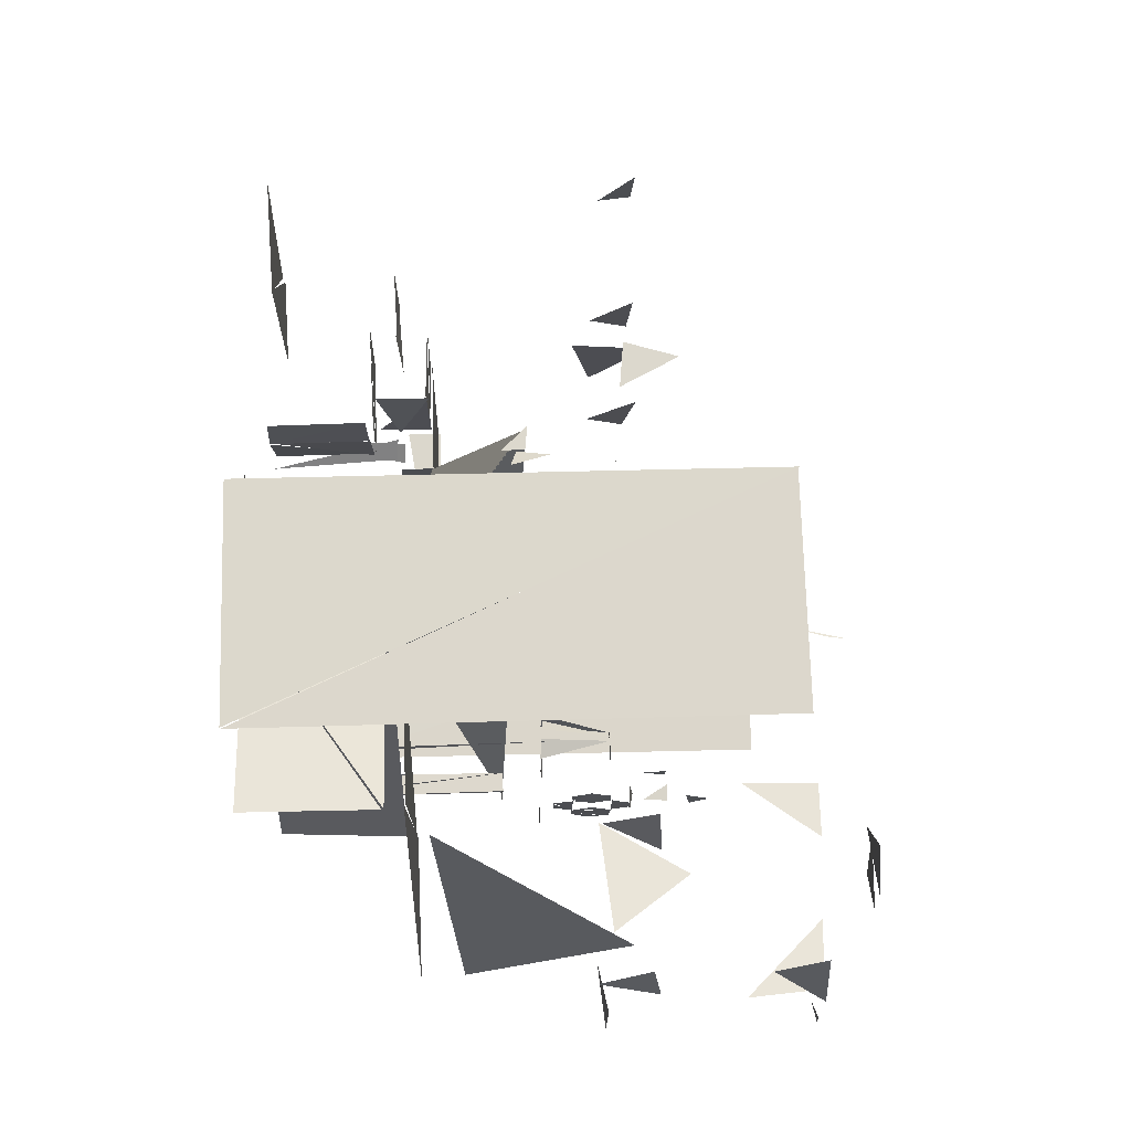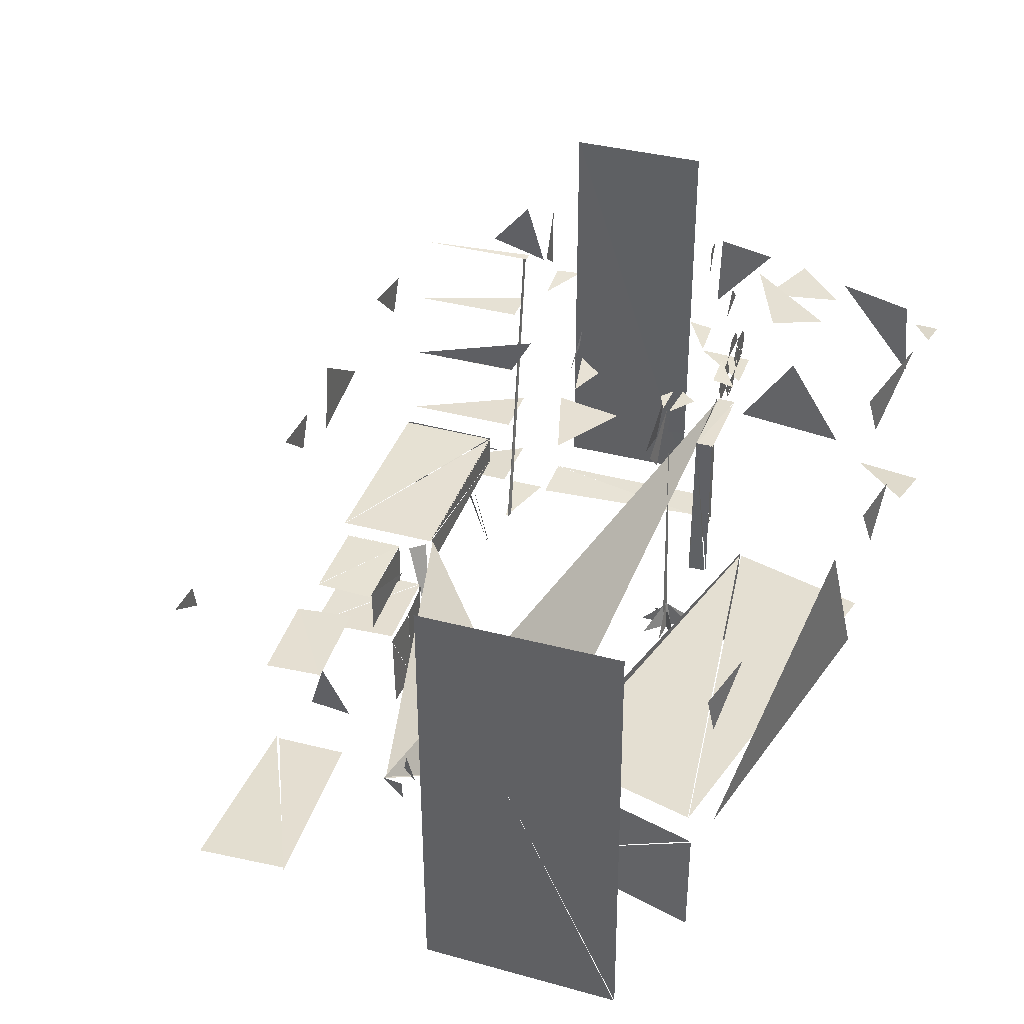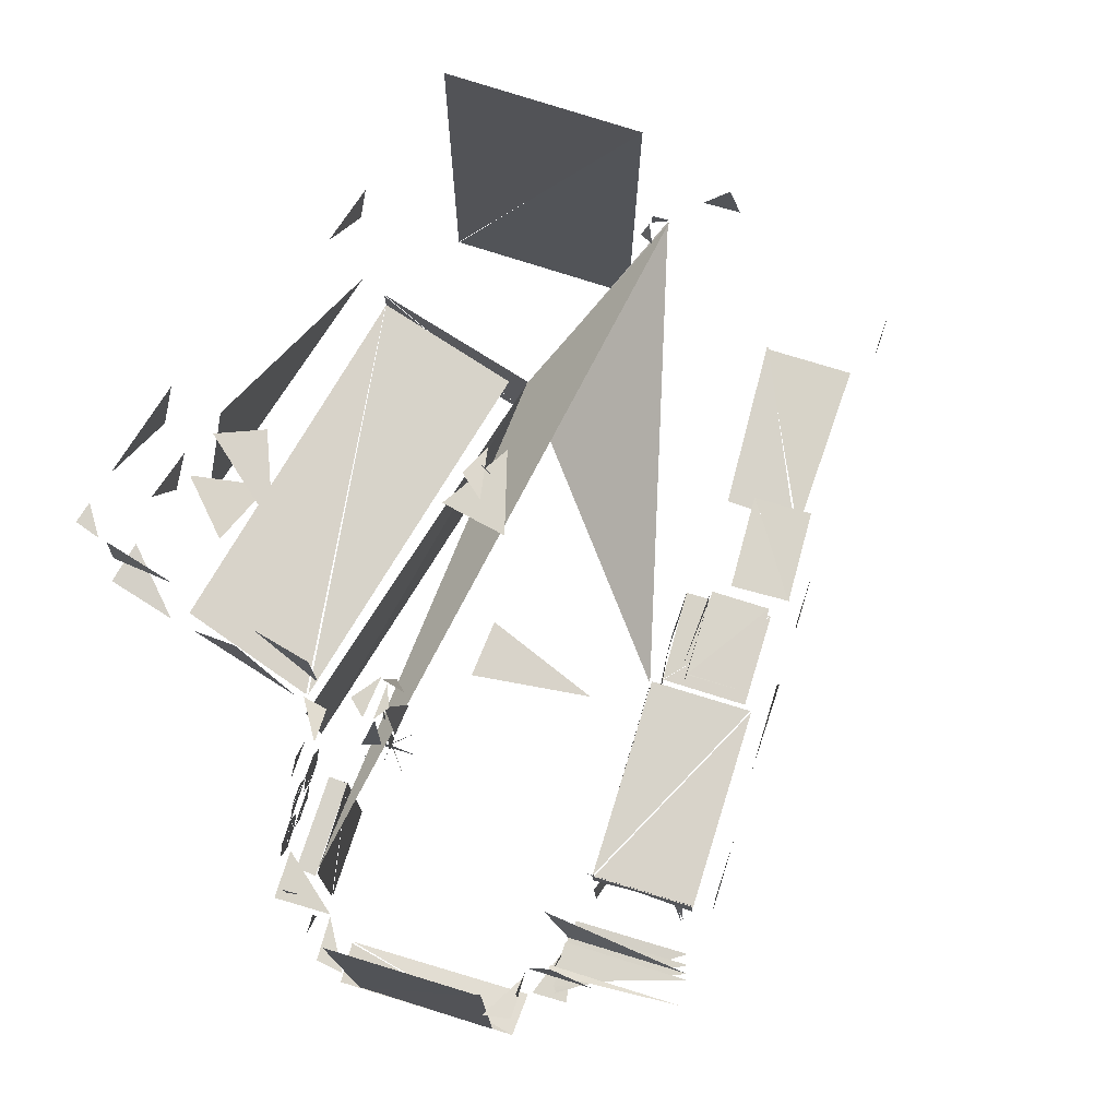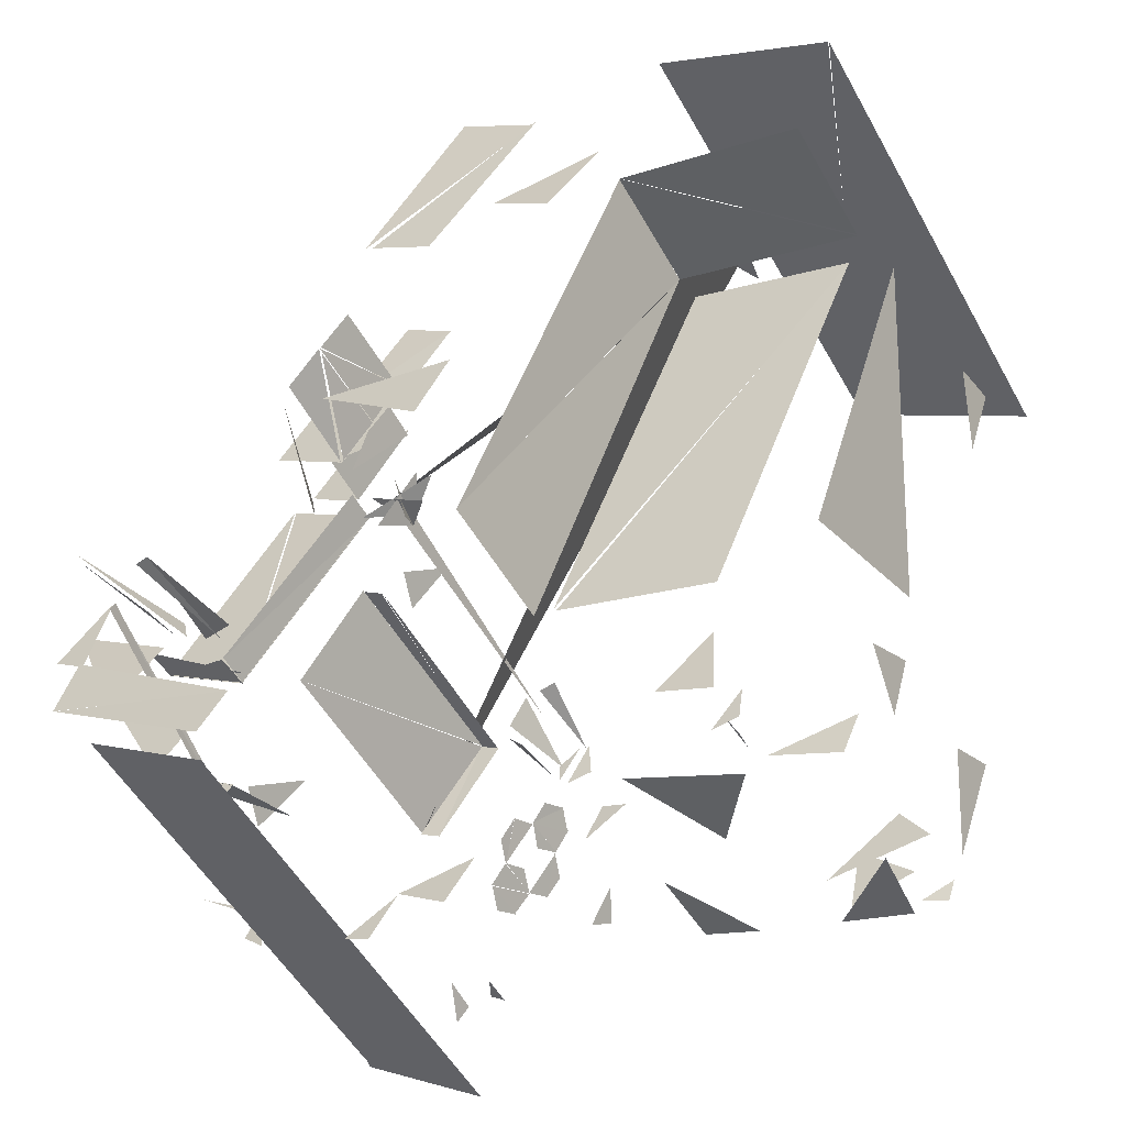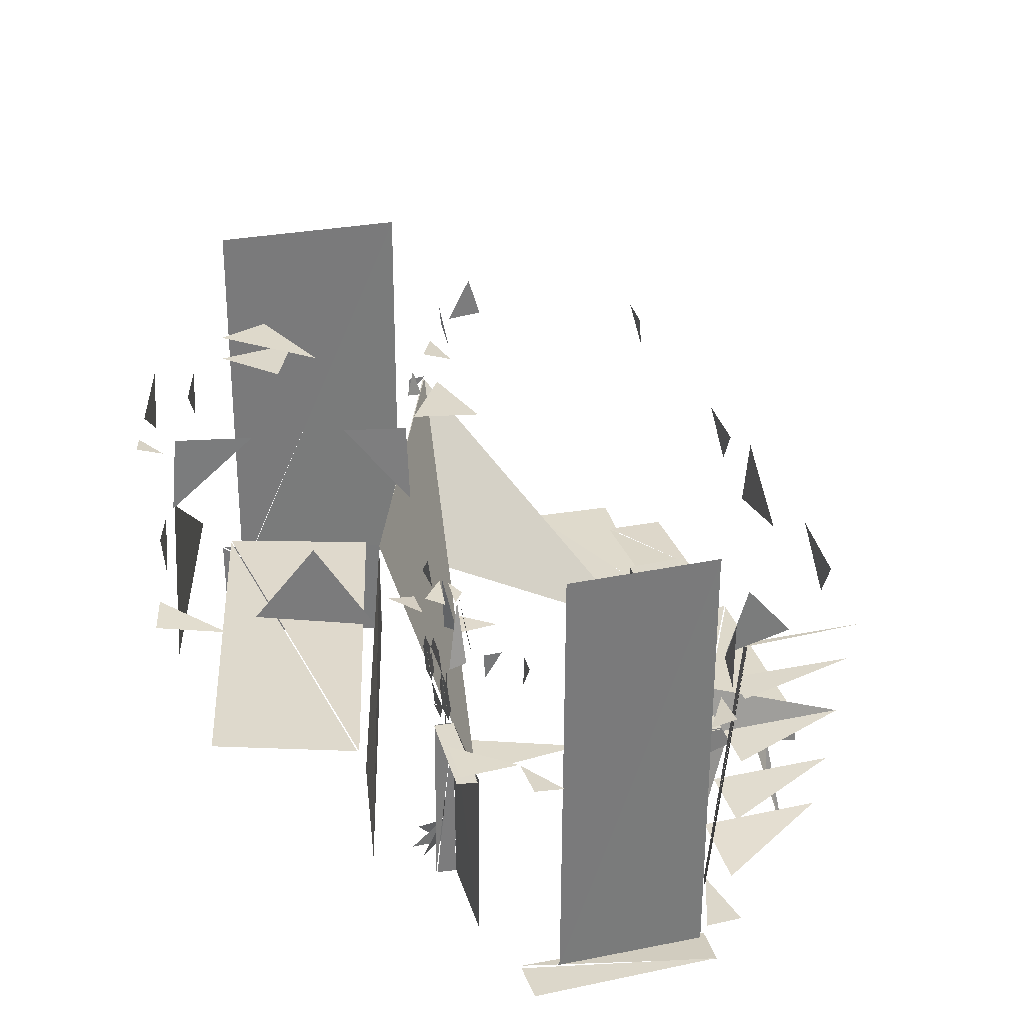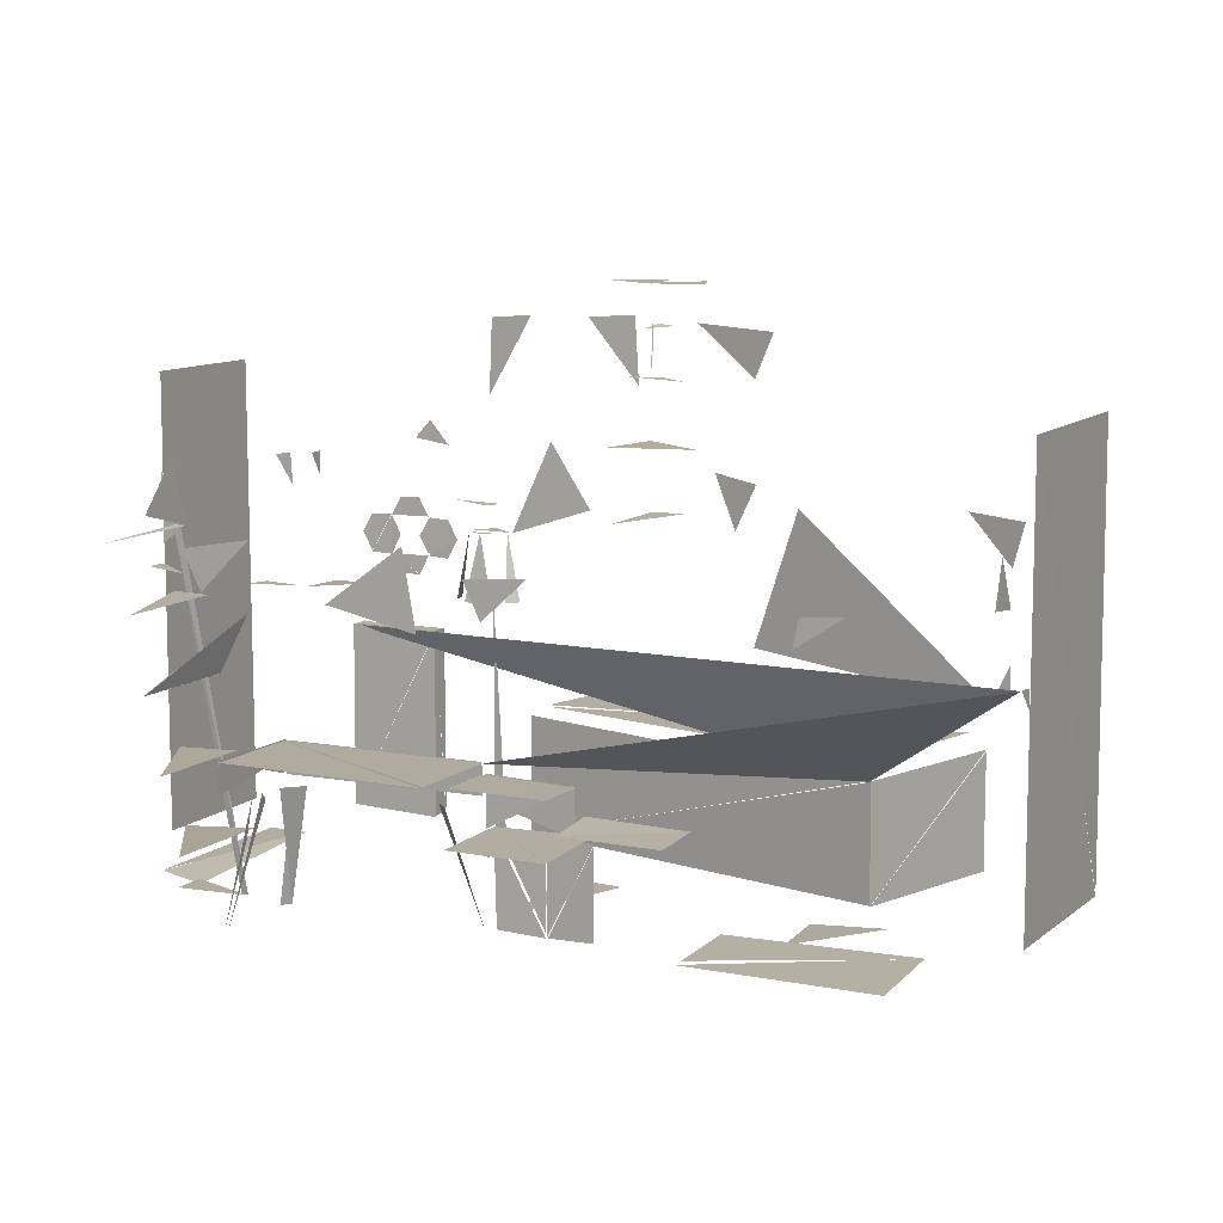
<metadata>
{"format":"obj","ext":"obj","renderer":"f3d","projection":"perspective","resolution":1024,"background":"white","views":[{"elev":38.1,"azim":88.3,"up":"+Z"},{"elev":38.2,"azim":54.1,"up":"+Y"},{"elev":76.0,"azim":-127.3,"up":"+Y"},{"elev":-52.5,"azim":28.7,"up":"+Z"},{"elev":31.9,"azim":-160.6,"up":"+Y"},{"elev":9.9,"azim":-27.7,"up":"+Y"}]}
</metadata>
<code>
v 0.3729 1.116 2.202
v 0.4536 1.093 2.197
v 0.4294 1.242 2.226
v 0.482 1.058 2.286
v 0.4013 1.159 2.342
v 0.48 1.148 2.288
v 1.326 0.01037 1.669
v 0.5375 0.01514 2.217
v 0.5322 2.183 2.224
v 0.5285 2.177 2.224
v 1.314 2.187 1.673
v 1.329 0.01331 1.666
v 1.255 1.416 1.082
v 1.167 1.656 0.8507
v 1.275 1.637 1.146
v 0.2778 1.513 2.427
v 0.1803 1.742 2.496
v 0.127 1.531 2.531
v -0.8344 1.471 2.585
v -0.7131 1.614 2.762
v -0.8201 1.602 2.608
v 0.2344 0.006073 1.666
v -0.2874 0.003059 1.65
v -0.01767 6.911e-05 1.422
v -0.477 0.009244 0.5488
v -1.098 0.009065 0.7074
v -0.6321 0.0104 0.2843
v -1.615 1.471 1.497
v -1.492 1.66 1.669
v -1.663 1.64 1.431
v -1.403 0.7393 1.058
v -1.39 0.7369 1.589
v -1.147 0.7303 1.419
v -1.646 0.7451 1.233
v -1.407 0.7398 1.061
v -1.403 0.7396 1.064
v -1.388 0.7421 1.586
v -1.642 0.7431 1.234
v -1.402 0.7405 1.062
v -1.387 0.4866 1.619
v -1.317 0.4897 0.9869
v -1.039 0.4977 1.357
v -1.391 0.4865 1.622
v -1.668 0.4872 1.236
v -1.319 0.4914 0.9886
v -1.163 0.02396 1.159
v -1.311 0.03847 0.9867
v -1.322 0.4815 0.986
v -1.037 0.4626 1.359
v -1.162 0.4719 1.169
v -1.161 0.02658 1.162
v -1.156 0.0251 1.165
v -1.036 0.03209 1.35
v -1.038 0.4549 1.357
v -1.165 0.04854 1.16
v -1.164 0.4746 1.167
v -1.307 0.4834 0.9871
v -1.518 0.5838 0.9203
v -1.501 0.5767 0.8207
v -1.329 0.02028 0.903
v -1.907 0.7465 0.08584
v -1.737 0.7505 1.192
v -1.328 0.748 0.8999
v -1.744 0.7465 1.192
v -2.321 0.7498 0.3789
v -1.914 0.7466 0.08793
v -0.8713 1.941 -0.8069
v -0.8255 2.03 -0.7397
v -0.7673 1.914 -0.6597
v -1.235 1.742 -1.121
v -1.297 1.864 -1.077
v -1.232 1.864 -1.126
v -1.396 1.713 -1.077
v -1.451 1.86 -1.153
v -1.402 1.867 -1.084
v -0.8348 1.376 -0.7459
v -0.83 1.56 -0.7436
v -0.77 1.554 -0.6546
v -0.8369 1.376 -0.7476
v -0.7749 1.369 -0.6622
v -0.745 1.464 -0.6174
v -0.9545 1.374 -0.9209
v -0.8649 1.283 -0.7885
v -0.8366 1.376 -0.7499
v -1.013 1.566 -1.008
v -1.046 1.472 -1.052
v -1.017 1.378 -1.01
v -0.9219 1.653 -0.8772
v -0.8645 1.656 -0.7929
v -0.8343 1.559 -0.747
v -0.9531 1.374 -0.9196
v -0.9259 1.47 -0.8761
v -0.9528 1.564 -0.9198
v -0.8308 1.566 -0.7419
v -0.8652 1.47 -0.7897
v -0.8344 1.38 -0.7474
v -0.8356 1.565 -0.7468
v -0.9227 1.655 -0.8733
v -0.9535 1.562 -0.9177
v -0.957 1.379 -0.9183
v -0.9274 1.284 -0.8806
v -0.8646 1.279 -0.7934
v -0.8337 1.374 -0.7468
v -0.774 1.557 -0.6631
v -0.7445 1.462 -0.6155
v -1.018 1.376 -1.009
v -0.9548 1.37 -0.9233
v -0.9519 1.564 -0.9192
v -0.9541 1.565 -0.9203
v -1.017 1.558 -1.012
v -1.019 1.377 -1.011
v -0.8813 1.035 -0.5961
v -1.059 1.034 -1.026
v -0.8018 1.036 -0.6465
v -1.058 1.037 -1.024
v -1.143 1.031 -0.9758
v -0.8799 1.036 -0.5974
v -0.8781 1.035 -0.5932
v -0.8057 0.1405 -0.6506
v -0.8819 0.1342 -0.6
v -0.879 1.038 -0.5955
v -0.8002 0.1353 -0.6563
v -0.8058 1.04 -0.6452
v -1.14 0.1407 -0.9726
v -1.141 1.041 -0.9623
v -0.879 1.036 -0.5959
v -1.141 0.1426 -0.9686
v -0.884 0.1295 -0.5963
v -0.8769 1.034 -0.5943
v -1.358 1.226 -1.026
v -1.139 1.218 -1.186
v -1.007 1.22 -0.9992
v -1.612 1.243 -1.141
v -1.492 1.239 -1.198
v -1.366 1.229 -1.032
v -1.59 0.1889 -1.131
v -2.162 0.1849 -0.7241
v -2.16 2.321 -0.7191
v -1.597 0.1899 -1.128
v -1.603 2.318 -1.128
v -2.165 2.316 -0.7213
v -2.142 1.421 -0.4901
v -2.259 1.442 -0.6558
v -2.165 1.438 -0.7465
v -2.147 1.642 -0.4888
v -2.214 1.888 -0.5849
v -2.211 1.554 -0.5796
v -2.39 1.726 -0.2966
v -2.222 1.963 -0.4092
v -2.144 1.646 -0.4647
v -2.389 1.49 0.4084
v -2.248 1.728 0.6062
v -2.442 1.67 0.3353
v -2.23 0.02122 -0.6622
v -1.498 0.01732 -1.191
v -1.375 0.01341 -1.029
v -1.371 0.023 -1.023
v -2.235 0.01785 -0.6623
v -2.118 -0.01301 -0.4732
v -2.028 0.01026 -0.1107
v -2.271 0.01978 -0.3462
v -2.127 0.01701 -0.4517
v -2.019 0.009224 -0.1201
v -2.203 1.657 -0.365
v -2.226 1.66 -0.399
v -2.228 1.661 -0.3998
v -2.035 0.0001402 -0.1553
v -2.019 0.01147 -0.1169
v -2.597 1.358 0.08695
v -2.127 1.362 -0.246
v -2.23 1.367 -0.3943
v -1.95 1.265 -0.2348
v -2.094 1.013 -0.2018
v -2.56 1.014 0.1341
v -2.563 1.015 0.1367
v -2.091 1.013 -0.1989
v -2.232 1.009 -0.3953
v -2.521 0.6706 0.1961
v -2.047 0.6688 -0.145
v -2.227 0.6572 -0.3882
v -2.464 0.3269 0.2609
v -1.998 0.3234 -0.07796
v -2.216 0.2951 -0.3753
v -1.931 0.5861 0.2308
v -1.899 0.007687 0.1121
v -1.947 0.005687 0.09282
v -1.999 0.5775 0.2532
v -1.886 0.581 0.2857
v -1.901 0.006872 0.1199
v -2.139 0.588 0.4529
v -2.117 0.5885 0.3515
v -2.295 0.01056 0.3817
v -2.194 0.3971 0.3616
v -2.174 0.5925 0.3869
v -2.302 0.0187 0.3651
v -2.319 0.758 0.3815
v -1.906 0.7522 0.0871
v -1.911 0.5977 0.08581
v -1.863 0.6872 0.06582
v -2.325 0.6025 0.3771
v -2.317 0.7583 0.3807
v -1.332 0.7527 0.8961
v -1.907 0.7503 0.0906
v -1.905 0.5952 0.09272
v -1.912 0.5954 0.07844
v -1.327 0.6017 0.887
v -1.33 0.7526 0.8907
v -0.228 1.904 -0.6557
v 0.03692 1.538 -0.7569
v -0.4836 1.485 -0.5604
v 0.6703 1.433 -0.425
v 0.623 1.714 -0.5482
v 0.7164 1.676 -0.3046
v 0.1706 1.453 -0.806
v 0.4764 1.482 -0.9223
v 0.5531 1.491 -0.7297
v -0.748 1.657 -0.6245
v -0.6542 1.639 -0.489
v -0.544 1.633 -0.5382
v -1.342 0.6046 1.086
v -1.147 0.5053 1.41
v -1.152 0.7404 1.399
v -1.146 0.7318 1.414
v -1.396 0.7443 1.062
v -1.393 0.5078 1.066
v -0.8757 0.6226 1.913
v -1.403 0.6202 1.715
v -1.169 0.6374 1.53
v -1.404 0.6239 1.71
v -1.115 0.6173 2.087
v -0.8824 0.6274 1.912
v -2.678 1.655 -0.03244
v -2.213 1.662 -0.4103
v -2.189 1.656 -0.3798
v -0.7663 1.545 -0.3779
v -0.6581 1.548 -0.3643
v -0.6654 1.547 -0.1964
v -0.8035 1.545 -0.2554
v -0.7087 1.543 -0.1944
v -0.8013 1.543 -0.3415
v -0.7273 1.229 -0.1342
v -0.6813 1.553 -0.1992
v -0.6564 1.23 -0.1244
v -0.8625 1.223 -0.288
v -0.7885 1.545 -0.2714
v -0.7868 1.223 -0.1514
v -0.8033 1.22 -0.4402
v -0.8093 1.549 -0.3406
v -0.863 1.225 -0.3677
v -0.6777 0.1146 -0.2421
v -0.7083 0.1107 -0.2945
v -0.727 1.267 -0.2628
v -0.7569 0.008017 -0.4041
v -0.6942 0.155 -0.2744
v -0.5962 0.01037 -0.1492
v -0.5614 0.01092 -0.3687
v -0.6894 0.1507 -0.283
v -0.8014 0.0109 -0.1943
v -0.6941 0.1594 -0.2725
v -0.636 0.008725 -0.4244
v -0.7029 0.01253 -0.1269
v -0.6587 0.1198 -0.2603
v -0.5293 0.01207 -0.2144
v -0.8338 0.00606 -0.3116
v -0.1832 0.1799 2.59
v -1.033 0.1598 2.094
v -0.732 0.174 1.89
v -1.067 0.1477 2.092
v -0.5692 0.1592 2.845
v -0.2007 0.1795 2.573
v 1.139 0.582 1.073
v 0.3157 0.0182 1.378
v 0.316 0.5869 1.376
v 0.3213 0.02002 1.376
v 1.141 0.004737 1.071
v 1.141 0.5731 1.071
v -0.4088 0.01109 -0.5207
v -0.3956 0.5912 -0.5406
v 0.3112 0.5869 1.371
v 0.3152 0.5843 1.374
v 0.3178 0.02374 1.377
v -0.4078 0.01128 -0.5213
v -0.3353 0.6399 -0.4786
v 1.066 0.6622 1.034
v 0.3569 0.6496 1.289
v 1.064 0.6551 1.028
v 0.3543 0.6616 -0.7062
v -0.3276 0.6459 -0.4857
v 0.8042 1.583 -0.05099
v 0.7114 0.8658 -0.3048
v 1.221 0.7557 1.011
v -1.329 0.7431 0.8866
v 0.3076 0.5842 1.366
v 0.4076 1.151 2.329
v -1.137 1.034 -0.9743
v 0.312 0.5822 1.368
v 0.4023 1.153 2.334
v -1.784 1.396 1.251
v -1.822 1.75 1.201
v -2.033 1.485 0.9007
v 0.7147 2.19 -0.323
v 0.5846 2.446 -0.6576
v 0.7555 2.425 -0.2172
v 0.01143 2.493 -0.7266
v 0.3643 2.127 -0.8595
v 0.3341 2.48 -0.8455
v 0.05562 2.677 -0.1618
v -0.008251 2.683 -0.4618
v 0.2945 2.679 -0.4004
v -0.1047 2.679 -0.2558
v 0.2622 2.678 -0.02188
v 0.3869 2.678 -0.2161
v -0.371 2.468 0.6393
v -0.368 2.562 0.6265
v -0.4008 2.316 0.6699
v -0.5761 2.019 0.5919
v -0.2659 2.017 0.842
v -0.287 2.021 0.4611
v -0.3016 2.316 0.5748
v -0.448 2.321 0.563
v -0.2726 2.305 0.7379
v -0.64 2.161 -0.4706
v -0.6262 2.525 -0.4688
v -0.3702 2.521 -0.5723
v 0.3899 2.412 -0.8615
v 0.501 2.432 -0.8984
v 0.5391 2.423 -0.8025
f 1 2 3
f 4 5 6
f 7 8 9
f 10 11 12
f 13 14 15
f 16 17 18
f 19 20 21
f 22 23 24
f 25 26 27
f 28 29 30
f 31 32 33
f 34 35 36
f 37 38 39
f 40 41 42
f 43 44 45
f 46 47 48
f 49 50 51
f 52 53 54
f 55 56 57
f 58 59 60
f 61 62 63
f 64 65 66
f 67 68 69
f 70 71 72
f 73 74 75
f 76 77 78
f 79 80 81
f 82 83 84
f 85 86 87
f 88 89 90
f 91 92 93
f 94 95 96
f 97 98 99
f 100 101 102
f 103 104 105
f 106 107 108
f 109 110 111
f 112 113 114
f 115 116 117
f 118 119 120
f 121 122 123
f 124 125 126
f 127 128 129
f 130 131 132
f 133 134 135
f 136 137 138
f 139 140 141
f 142 143 144
f 145 146 147
f 148 149 150
f 151 152 153
f 154 155 156
f 157 158 159
f 160 161 162
f 163 164 165
f 166 167 168
f 169 170 171
f 172 173 174
f 175 176 177
f 178 179 180
f 181 182 183
f 184 185 186
f 187 188 189
f 190 191 192
f 193 194 195
f 196 197 198
f 199 200 201
f 202 203 204
f 205 206 207
f 208 209 210
f 211 212 213
f 214 215 216
f 217 218 219
f 220 221 222
f 223 224 225
f 226 227 228
f 229 230 231
f 232 233 234
f 235 236 237
f 238 239 240
f 241 242 243
f 244 245 246
f 247 248 249
f 250 251 252
f 253 254 255
f 256 257 258
f 259 260 261
f 262 263 264
f 265 266 267
f 268 269 270
f 271 272 273
f 274 275 276
f 277 278 279
f 280 281 282
f 283 284 285
f 286 287 288
f 289 290 291
f 292 293 294
f 295 296 297
f 298 299 300
f 301 302 303
f 304 305 306
f 307 308 309
f 310 311 312
f 313 314 315
f 316 317 318
f 319 320 321
f 322 323 324
f 325 326 327

</code>
